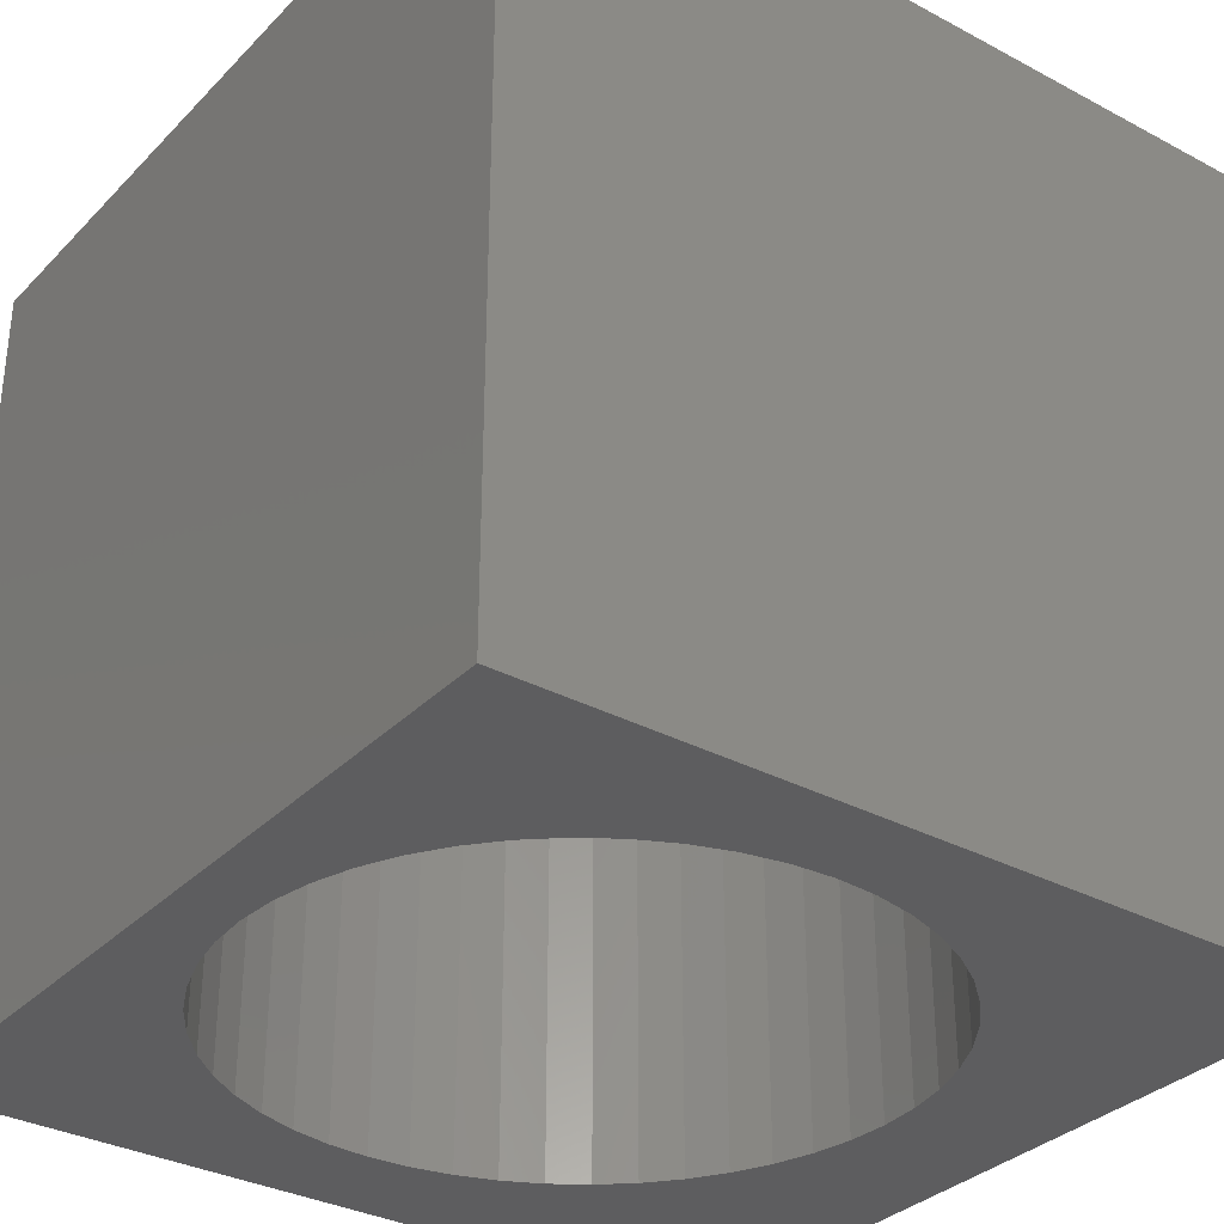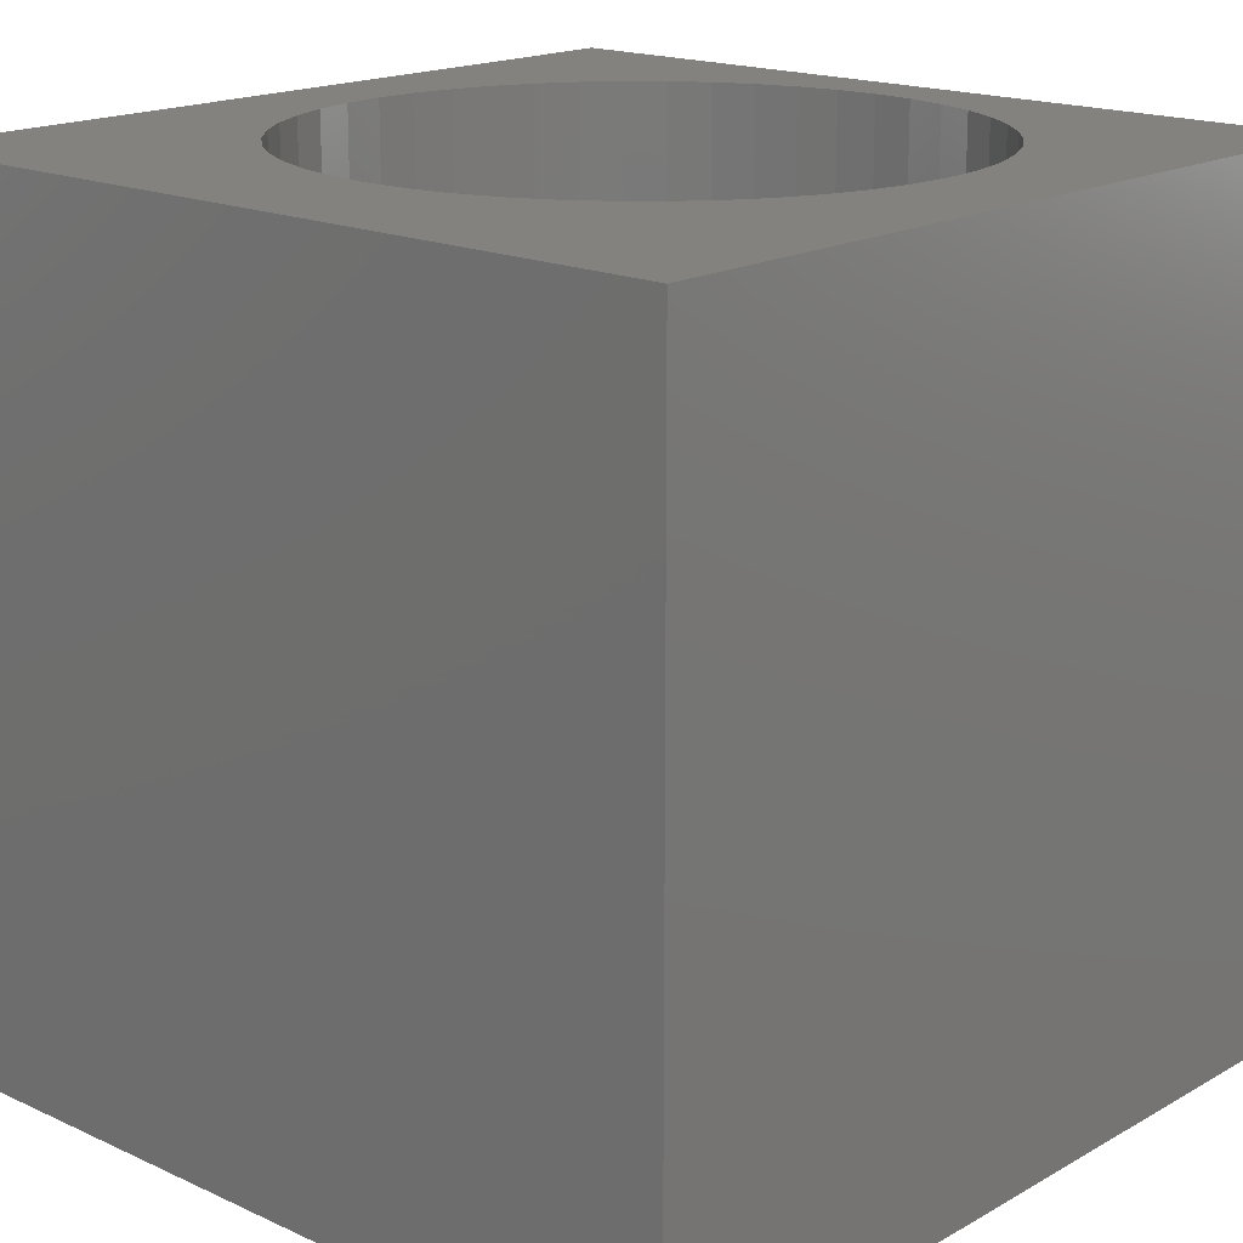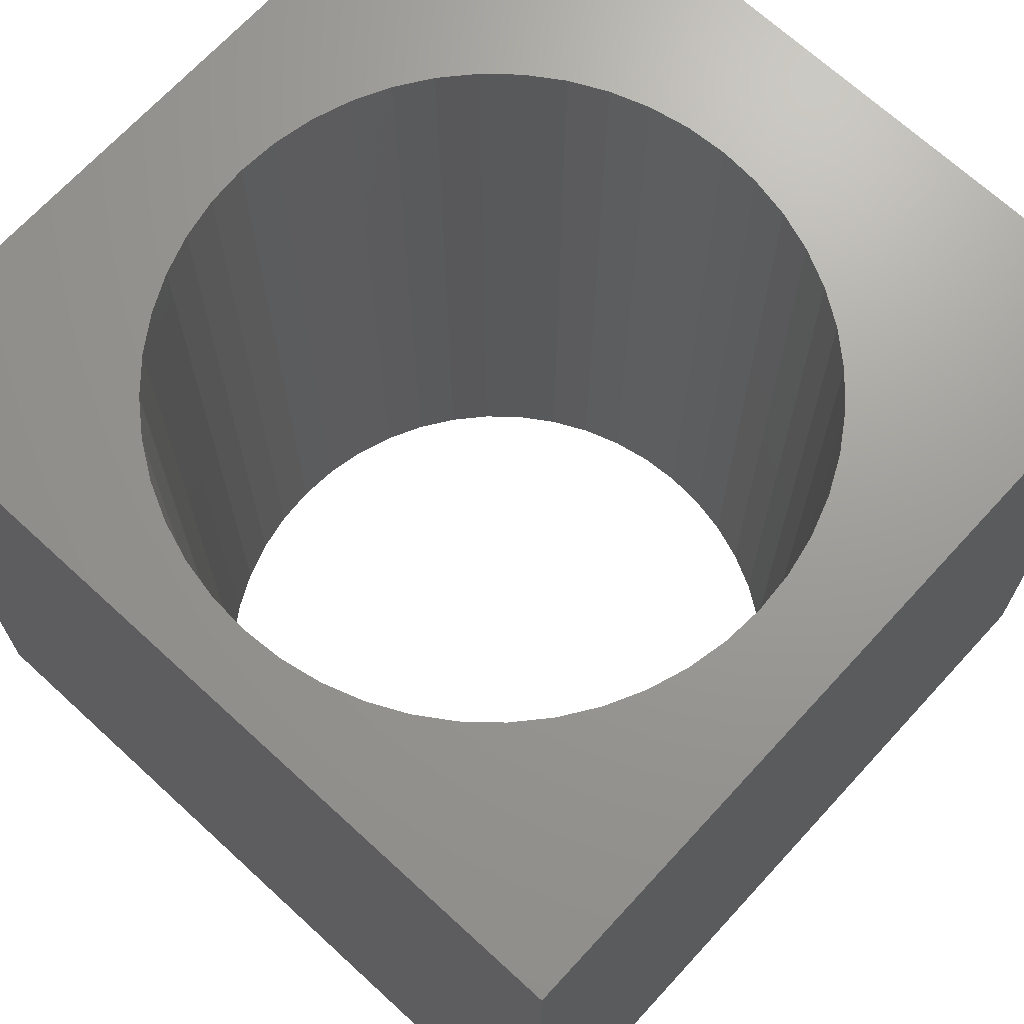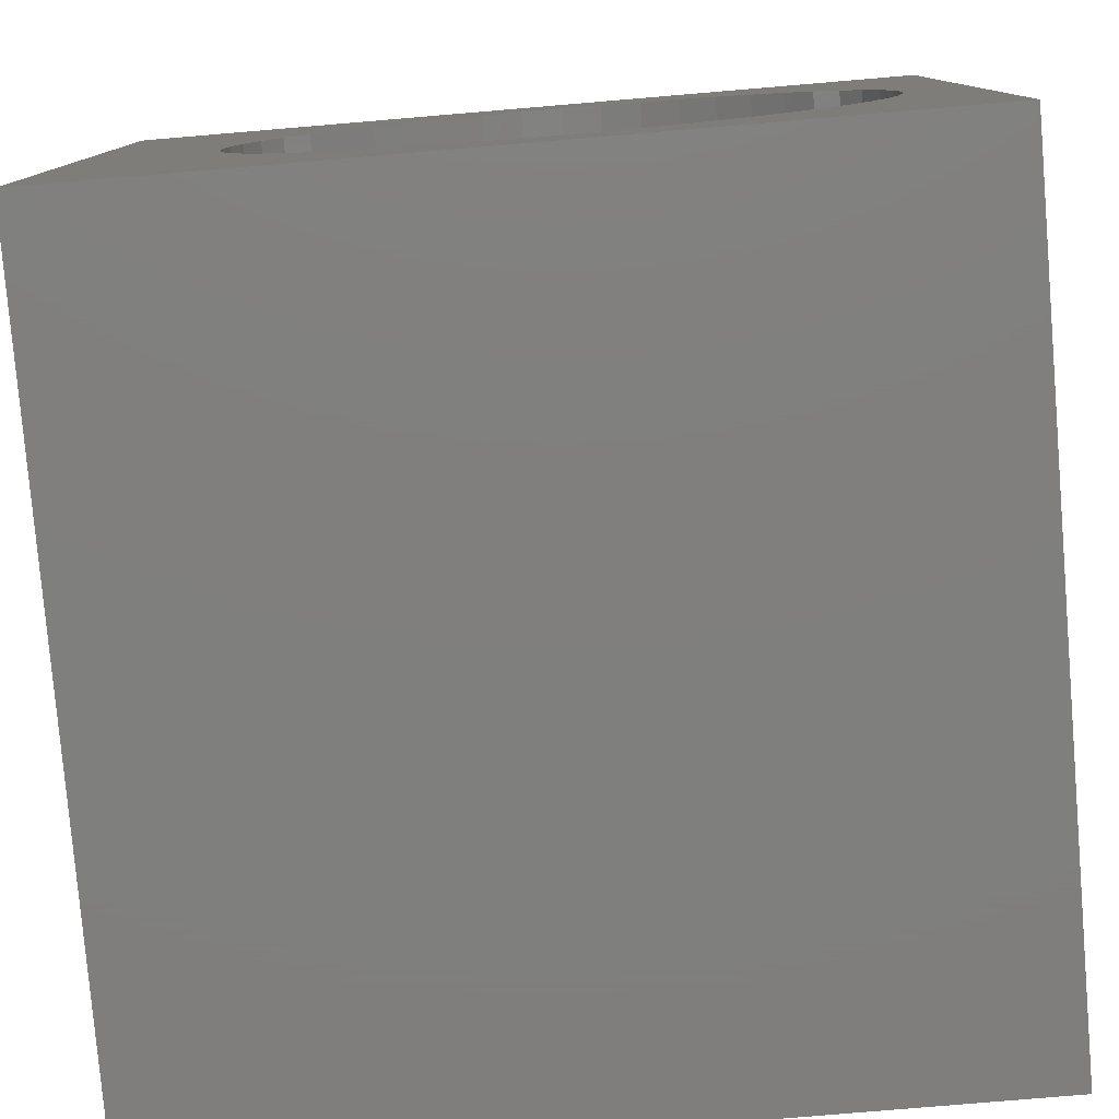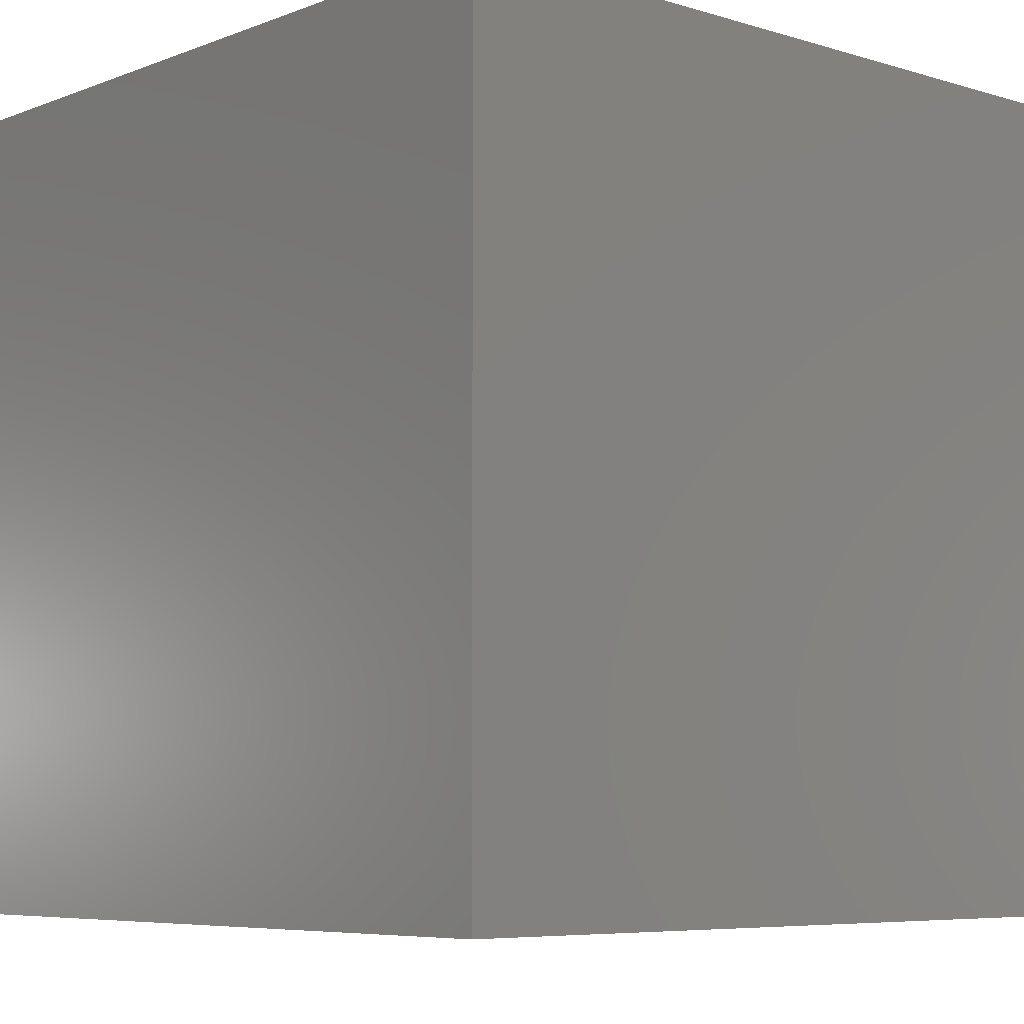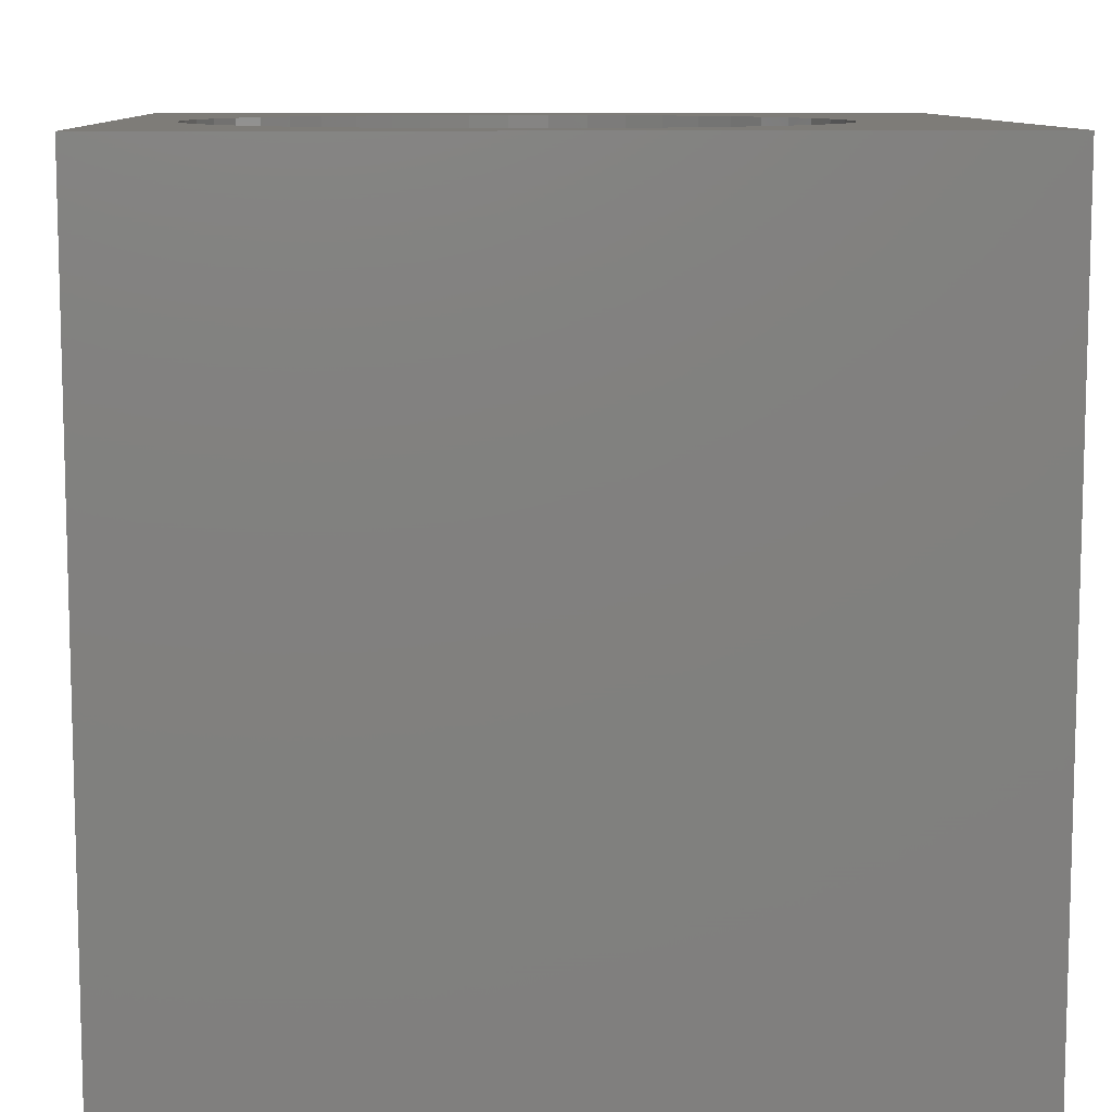
<metadata>
{"format":"stl","ext":"stl","renderer":"f3d","projection":"perspective","resolution":1024,"background":"white","views":[{"elev":-32.9,"azim":-36.4,"up":"+Z"},{"elev":17.5,"azim":132.1,"up":"+Z"},{"elev":69.3,"azim":-47.4,"up":"+Z"},{"elev":-79.2,"azim":-175.2,"up":"+Y"},{"elev":-6.5,"azim":-41.8,"up":"+Z"},{"elev":9.7,"azim":-2.5,"up":"+Z"}]}
</metadata>
<code>
# stl→obj: 104 verts, 208 faces
v 0 10 10
v 0 10 0
v 0 0 10
v 0 0 0
v 1.869 7.578 10
v 2.244 7.906 10
v 5.059 8.661 10
v 10 10 10
v 4.562 8.693 10
v 4.065 8.661 10
v 3.576 8.563 10
v 8.24 3.899 10
v 8.08 3.428 10
v 10 0 10
v 7.86 2.981 10
v 0.8837 5.871 10
v 1.044 6.342 10
v 5.548 8.563 10
v 6.019 8.403 10
v 6.466 8.183 10
v 7.583 7.203 10
v 7.86 6.789 10
v 8.08 6.342 10
v 8.24 5.871 10
v 8.338 5.382 10
v 8.37 4.885 10
v 8.338 4.388 10
v 7.583 2.567 10
v 7.255 2.192 10
v 6.88 1.864 10
v 6.466 1.587 10
v 6.019 1.367 10
v 5.548 1.207 10
v 1.264 6.789 10
v 1.541 7.203 10
v 2.658 8.183 10
v 3.105 8.403 10
v 6.88 7.906 10
v 7.255 7.578 10
v 5.059 1.109 10
v 4.562 1.077 10
v 4.065 1.109 10
v 3.576 1.207 10
v 3.105 1.367 10
v 2.658 1.587 10
v 1.541 2.567 10
v 1.264 2.981 10
v 1.044 3.428 10
v 0.8837 3.899 10
v 2.244 1.864 10
v 1.869 2.192 10
v 0.7865 4.388 10
v 0.7539 4.885 10
v 0.7865 5.382 10
v 10 10 0
v 10 0 0
v 1.869 7.578 0
v 1.541 7.203 0
v 6.019 8.403 0
v 5.548 8.563 0
v 3.576 8.563 0
v 3.105 8.403 0
v 7.86 2.981 0
v 8.08 3.428 0
v 8.24 3.899 0
v 8.24 5.871 0
v 8.08 6.342 0
v 5.059 8.661 0
v 4.562 8.693 0
v 4.065 8.661 0
v 2.658 8.183 0
v 2.244 7.906 0
v 1.264 6.789 0
v 1.044 6.342 0
v 0.8837 5.871 0
v 0.7865 5.382 0
v 0.7539 4.885 0
v 0.7865 4.388 0
v 0.8837 3.899 0
v 1.044 3.428 0
v 1.264 2.981 0
v 1.541 2.567 0
v 1.869 2.192 0
v 2.244 1.864 0
v 5.548 1.207 0
v 6.019 1.367 0
v 6.466 1.587 0
v 6.88 1.864 0
v 7.255 2.192 0
v 7.583 2.567 0
v 8.338 4.388 0
v 8.37 4.885 0
v 8.338 5.382 0
v 2.658 1.587 0
v 3.105 1.367 0
v 3.576 1.207 0
v 7.86 6.789 0
v 7.583 7.203 0
v 7.255 7.578 0
v 6.88 7.906 0
v 6.466 8.183 0
v 4.065 1.109 0
v 4.562 1.077 0
v 5.059 1.109 0
f 1 2 3
f 3 2 4
f 5 6 1
f 7 8 9
f 9 8 1
f 9 1 10
f 10 1 11
f 12 13 14
f 14 13 15
f 16 17 1
f 7 18 8
f 8 18 19
f 8 19 20
f 21 22 8
f 8 22 23
f 8 23 24
f 24 25 8
f 8 25 26
f 8 26 14
f 14 26 27
f 14 27 12
f 15 28 14
f 14 28 29
f 14 29 30
f 30 31 14
f 14 31 32
f 14 32 33
f 17 34 1
f 1 34 35
f 1 35 5
f 6 36 1
f 1 36 37
f 1 37 11
f 20 38 8
f 8 38 39
f 8 39 21
f 33 40 14
f 14 40 41
f 14 41 3
f 3 41 42
f 42 43 3
f 3 43 44
f 3 44 45
f 46 47 3
f 3 47 48
f 3 48 49
f 45 50 3
f 3 50 51
f 3 51 46
f 49 52 3
f 3 52 53
f 3 53 1
f 1 53 54
f 1 54 16
f 55 8 56
f 56 8 14
f 57 58 2
f 59 60 55
f 2 61 62
f 63 64 56
f 56 64 65
f 55 66 67
f 60 68 55
f 55 68 69
f 55 69 2
f 2 69 70
f 2 70 61
f 62 71 2
f 2 71 72
f 2 72 57
f 58 73 2
f 2 73 74
f 2 74 75
f 75 76 2
f 2 76 77
f 2 77 4
f 4 77 78
f 78 79 4
f 4 79 80
f 4 80 81
f 81 82 4
f 4 82 83
f 4 83 84
f 85 86 56
f 56 86 87
f 56 87 88
f 88 89 56
f 56 89 90
f 56 90 63
f 65 91 56
f 56 91 92
f 56 92 55
f 55 92 93
f 55 93 66
f 84 94 4
f 4 94 95
f 4 95 96
f 67 97 55
f 55 97 98
f 55 98 99
f 99 100 55
f 55 100 101
f 55 101 59
f 96 102 4
f 4 102 103
f 4 103 56
f 56 103 104
f 56 104 85
f 8 55 1
f 1 55 2
f 56 14 4
f 4 14 3
f 91 26 92
f 92 26 25
f 92 25 93
f 93 25 24
f 93 24 66
f 66 24 23
f 66 23 67
f 67 23 22
f 67 22 97
f 97 22 21
f 97 21 98
f 98 21 39
f 98 39 99
f 99 39 38
f 99 38 100
f 100 38 20
f 100 20 101
f 101 20 19
f 101 19 59
f 59 19 18
f 59 18 60
f 60 18 7
f 60 7 68
f 68 7 9
f 68 9 69
f 69 9 10
f 69 10 70
f 70 10 11
f 70 11 61
f 61 11 37
f 61 37 62
f 62 37 36
f 62 36 71
f 71 36 6
f 71 6 72
f 72 6 5
f 72 5 57
f 57 5 35
f 57 35 58
f 58 35 34
f 58 34 73
f 73 34 17
f 73 17 74
f 74 17 16
f 74 16 75
f 75 16 54
f 75 54 76
f 76 54 53
f 76 53 77
f 77 53 52
f 77 52 78
f 78 52 49
f 78 49 79
f 79 49 48
f 79 48 80
f 80 48 47
f 80 47 81
f 81 47 46
f 81 46 82
f 82 46 51
f 82 51 83
f 83 51 50
f 83 50 84
f 84 50 45
f 84 45 94
f 94 45 44
f 94 44 95
f 95 44 43
f 95 43 96
f 96 43 42
f 96 42 102
f 102 42 41
f 102 41 103
f 103 41 40
f 103 40 104
f 104 40 33
f 104 33 85
f 85 33 32
f 85 32 86
f 86 32 31
f 86 31 87
f 87 31 30
f 87 30 88
f 88 30 29
f 88 29 89
f 89 29 28
f 89 28 90
f 90 28 15
f 90 15 63
f 63 15 13
f 63 13 64
f 64 13 12
f 64 12 65
f 65 12 27
f 65 27 91
f 91 27 26

</code>
